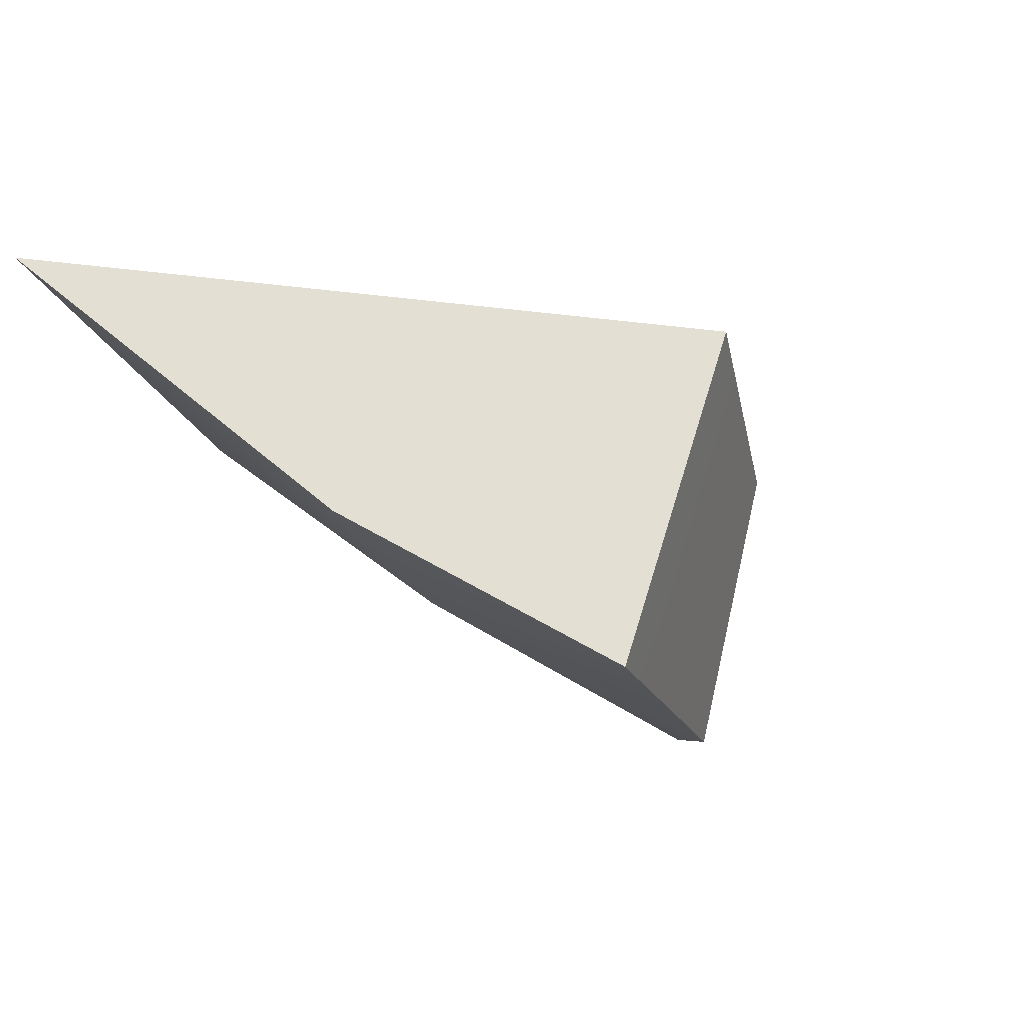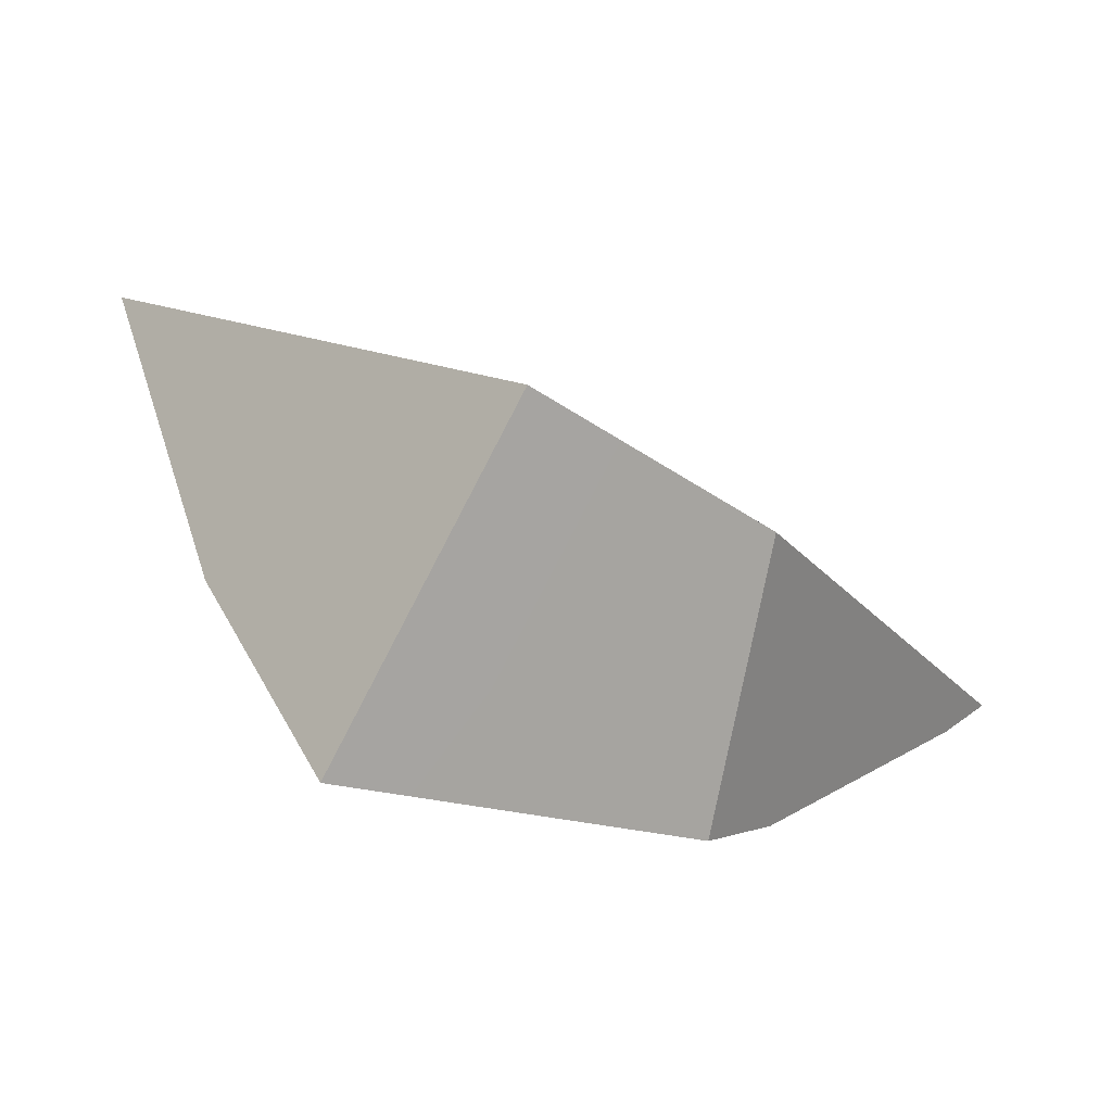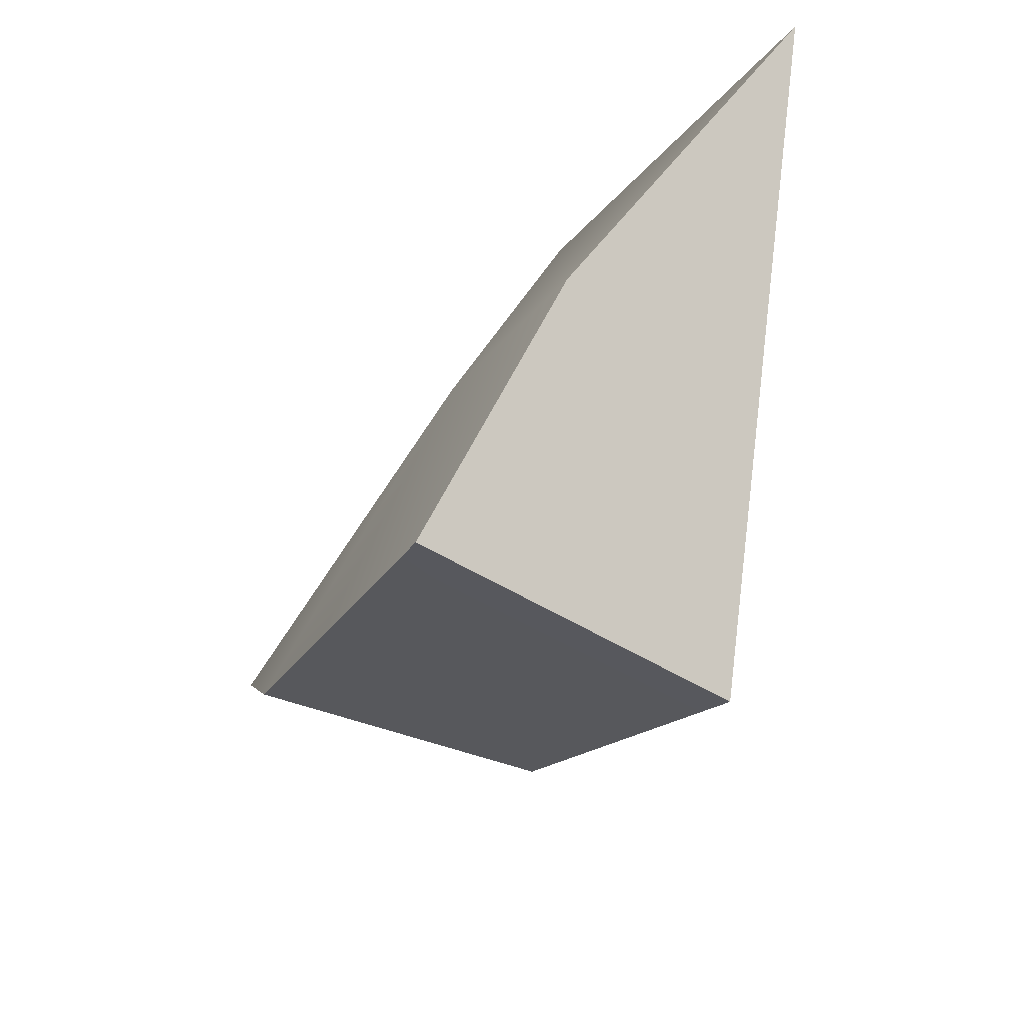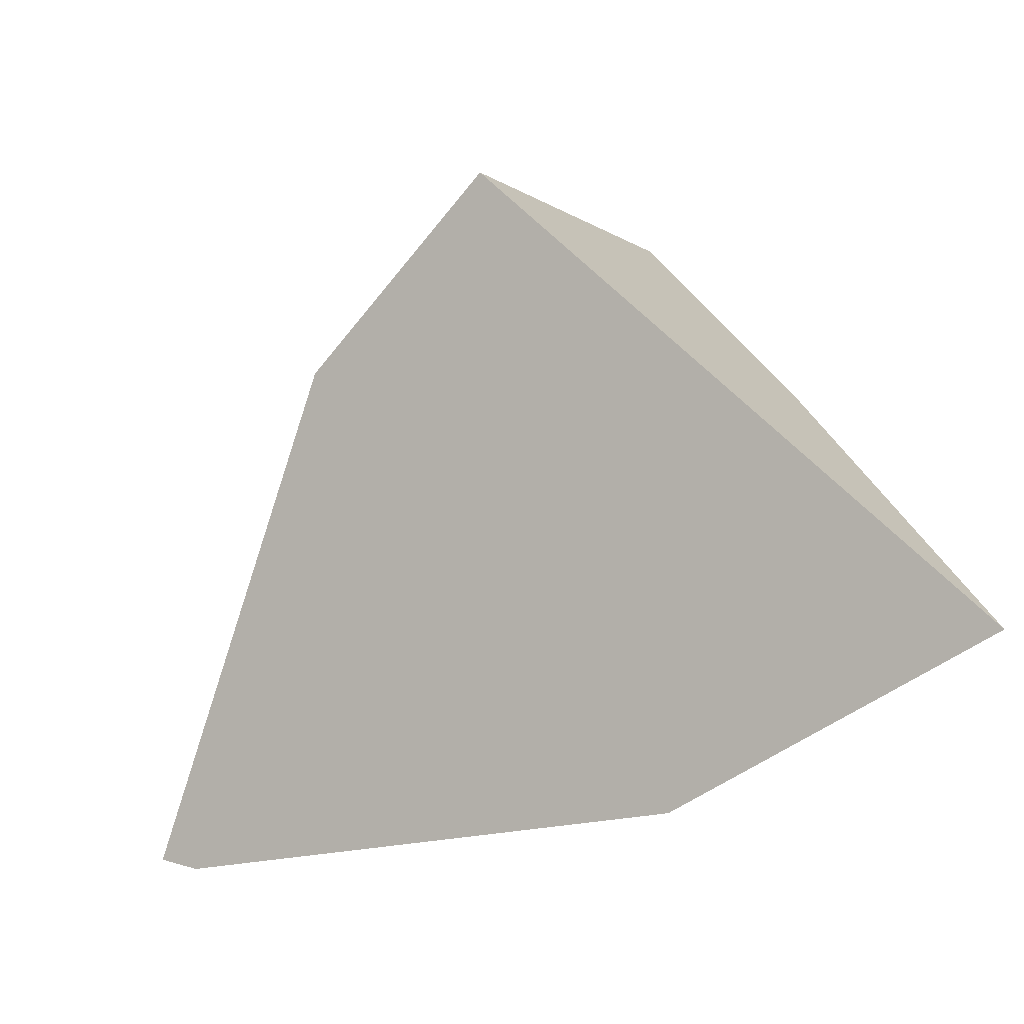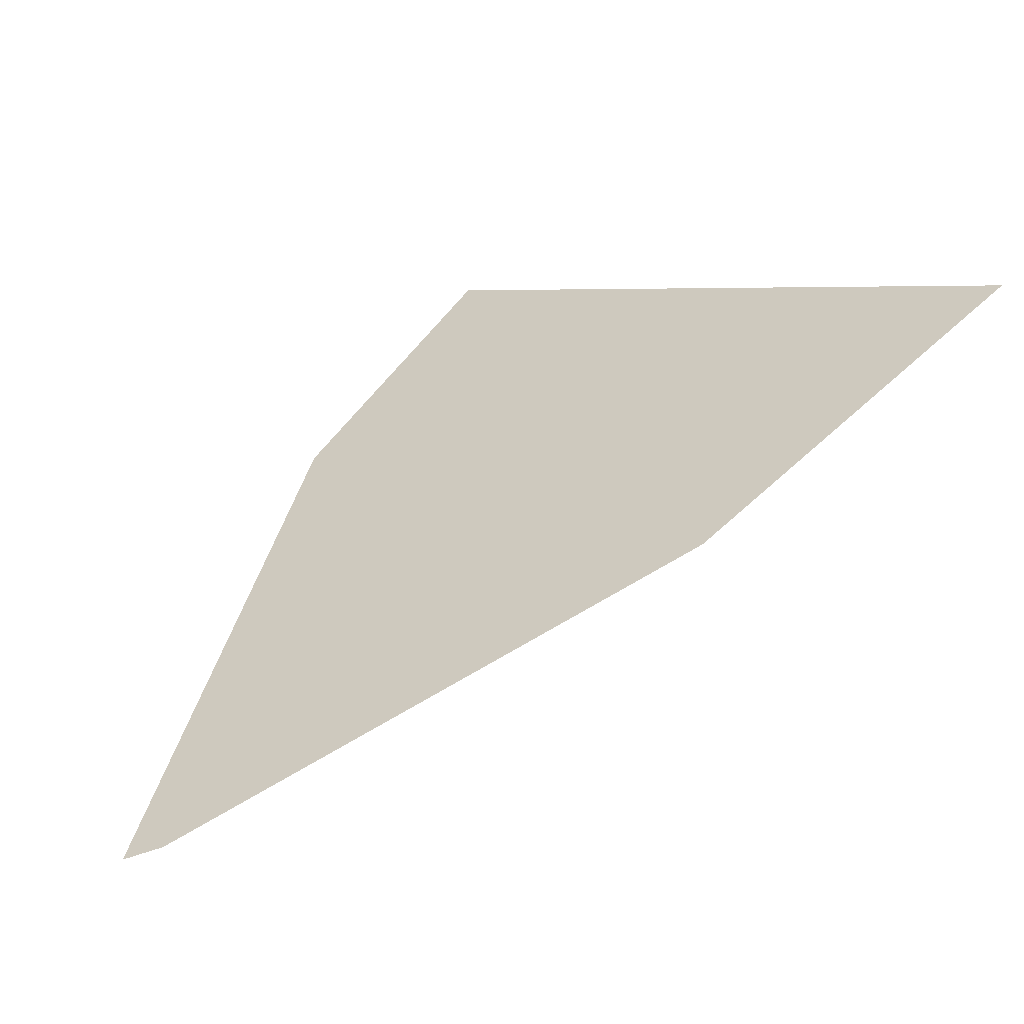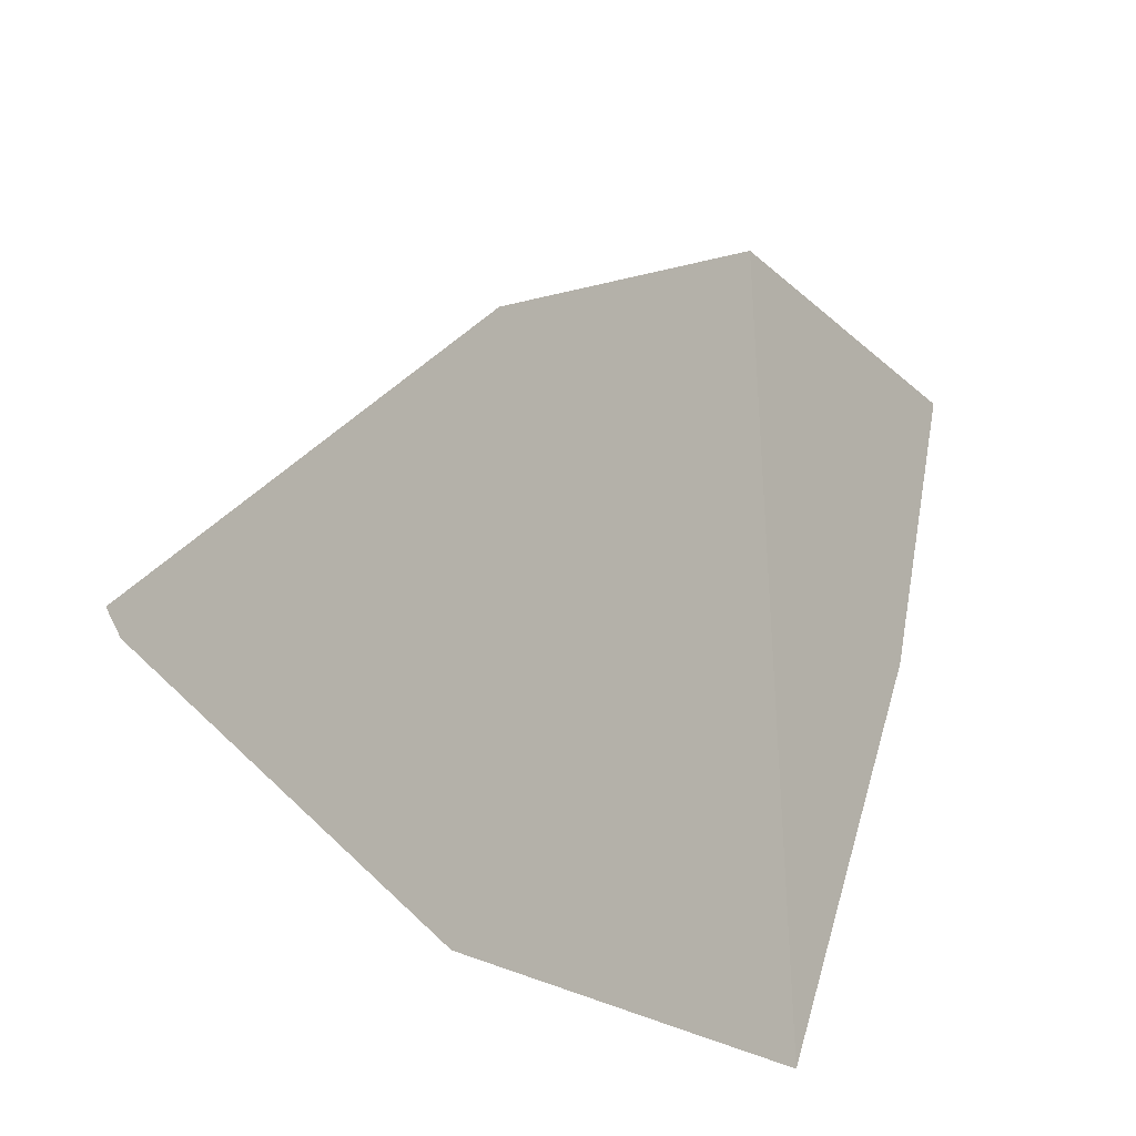
<metadata>
{"format":"obj","ext":"obj","renderer":"f3d","projection":"perspective","resolution":1024,"background":"white","views":[{"elev":6.7,"azim":136.9,"up":"+Y"},{"elev":-79.1,"azim":-172.9,"up":"+Z"},{"elev":-56.9,"azim":87.0,"up":"+Z"},{"elev":64.4,"azim":-6.1,"up":"+Y"},{"elev":12.9,"azim":-9.6,"up":"+Y"},{"elev":77.5,"azim":33.7,"up":"+Y"}]}
</metadata>
<code>
g Sphere_cell.018_cell.000
v -0.1335 -0.06606 0.07952
v -0.1182 -0.06782 0.05921
v -0.05252 -0.06412 -0.0325
v -0.06205 0.02824 -0.05922
v -0.03328 -0.05711 -0.06193
v 0.1131 0.089 0.09547
v 0.03754 0.03379 0.1129
v -0.1213 -0.06032 0.08597
v -0.1335 -0.06606 0.07952
v -0.06205 0.02824 -0.05922
v 0.0001553 0.08242 -0.09937
v 0.1349 0.1049 0.0904
v -0.03328 -0.05711 -0.06193
v 0.00612 -0.03864 -0.08526
v -0.06205 0.02824 -0.05922
v 0.06551 -0.01079 -0.1202
v 0.0001553 0.08242 -0.09937
v 0.1349 0.1049 0.0904
v 0.0001553 0.08242 -0.09937
v 0.06551 -0.01079 -0.1202
v 0.1014 0.02943 -0.0325
v 0.03754 0.03379 0.1129
v 0.1131 0.089 0.09547
v 0.1349 0.1049 0.0904
v 0.1014 0.02943 -0.0325
v 0.06205 -0.002884 -0.0325
v 0.06551 -0.01079 -0.1202
v 0.00612 -0.03864 -0.08526
v -0.03328 -0.05711 -0.06193
v -0.05252 -0.06412 -0.0325
v -0.1182 -0.06782 0.05921
v -0.1213 -0.06032 0.08597
v -0.1335 -0.06606 0.07952
g Sphere_cell.018_cell.000_0
f 3 2 1
f 1 4 3
f 4 5 3
f 8 7 6
f 9 8 6
f 6 10 9
f 10 6 11
f 6 12 11
f 15 14 13
f 16 14 15
f 17 16 15
f 20 19 18
f 21 20 18
f 24 23 22
f 25 24 22
f 22 26 25
f 26 27 25
f 28 27 26
f 26 29 28
f 26 30 29
f 30 26 22
f 22 31 30
f 22 32 31
f 32 33 31

</code>
